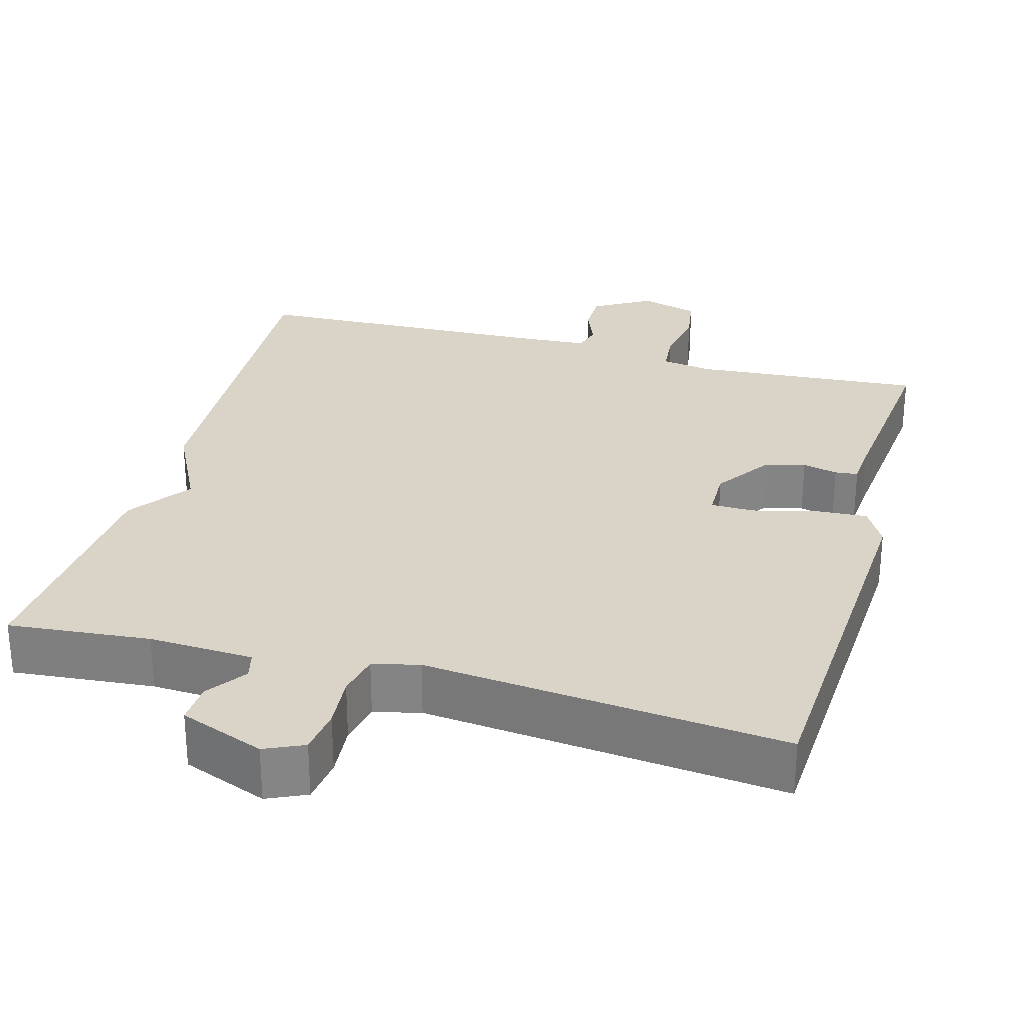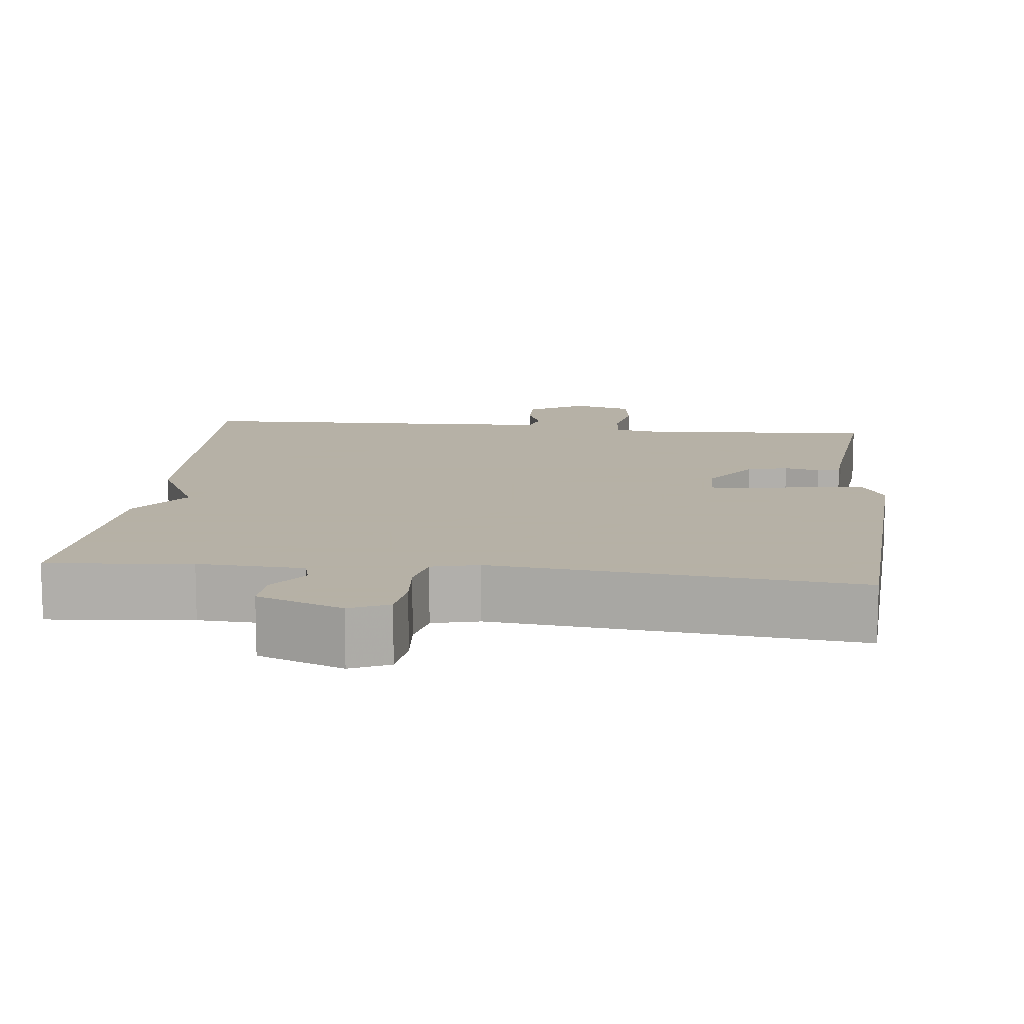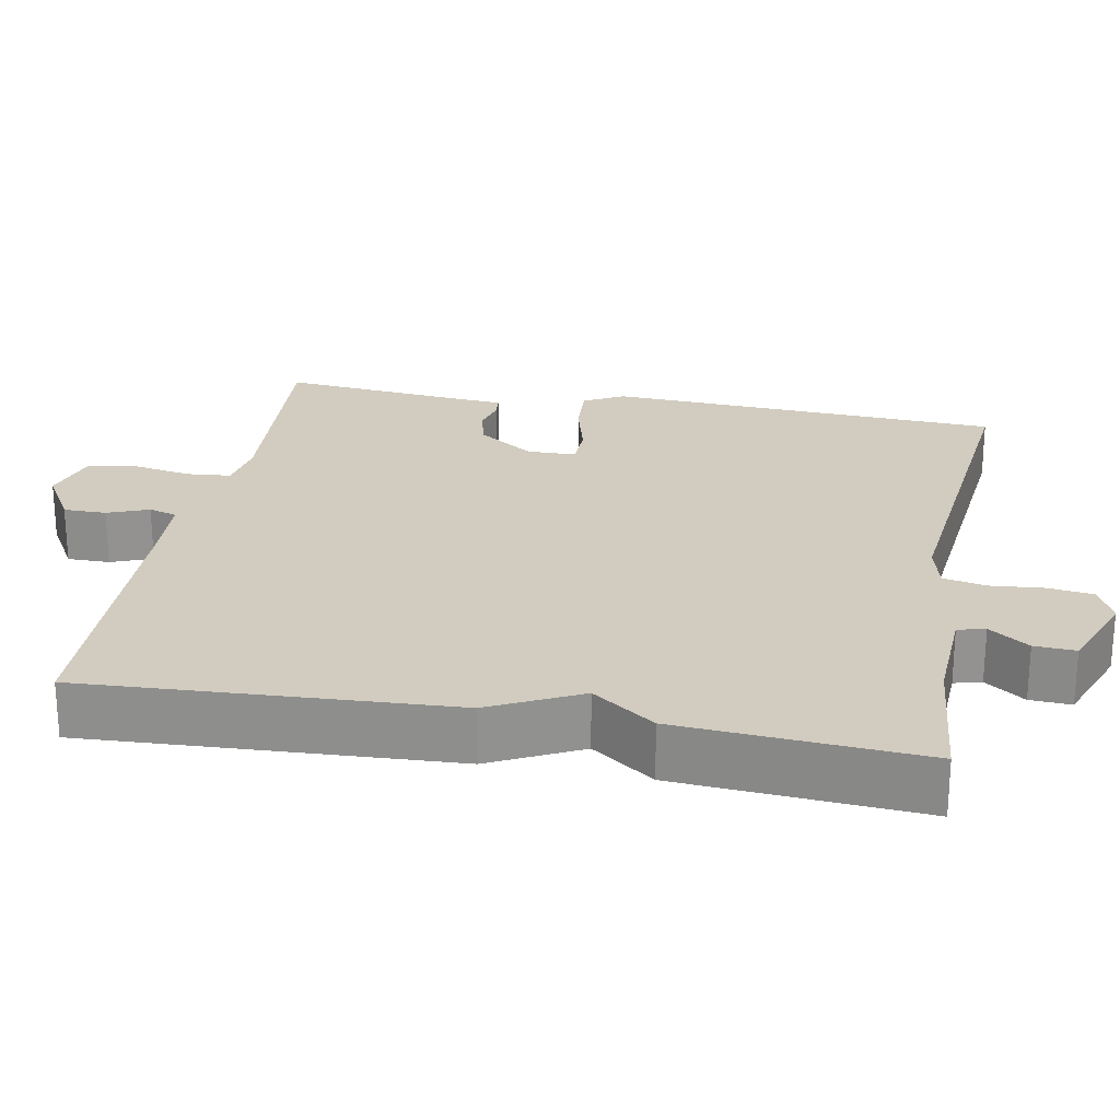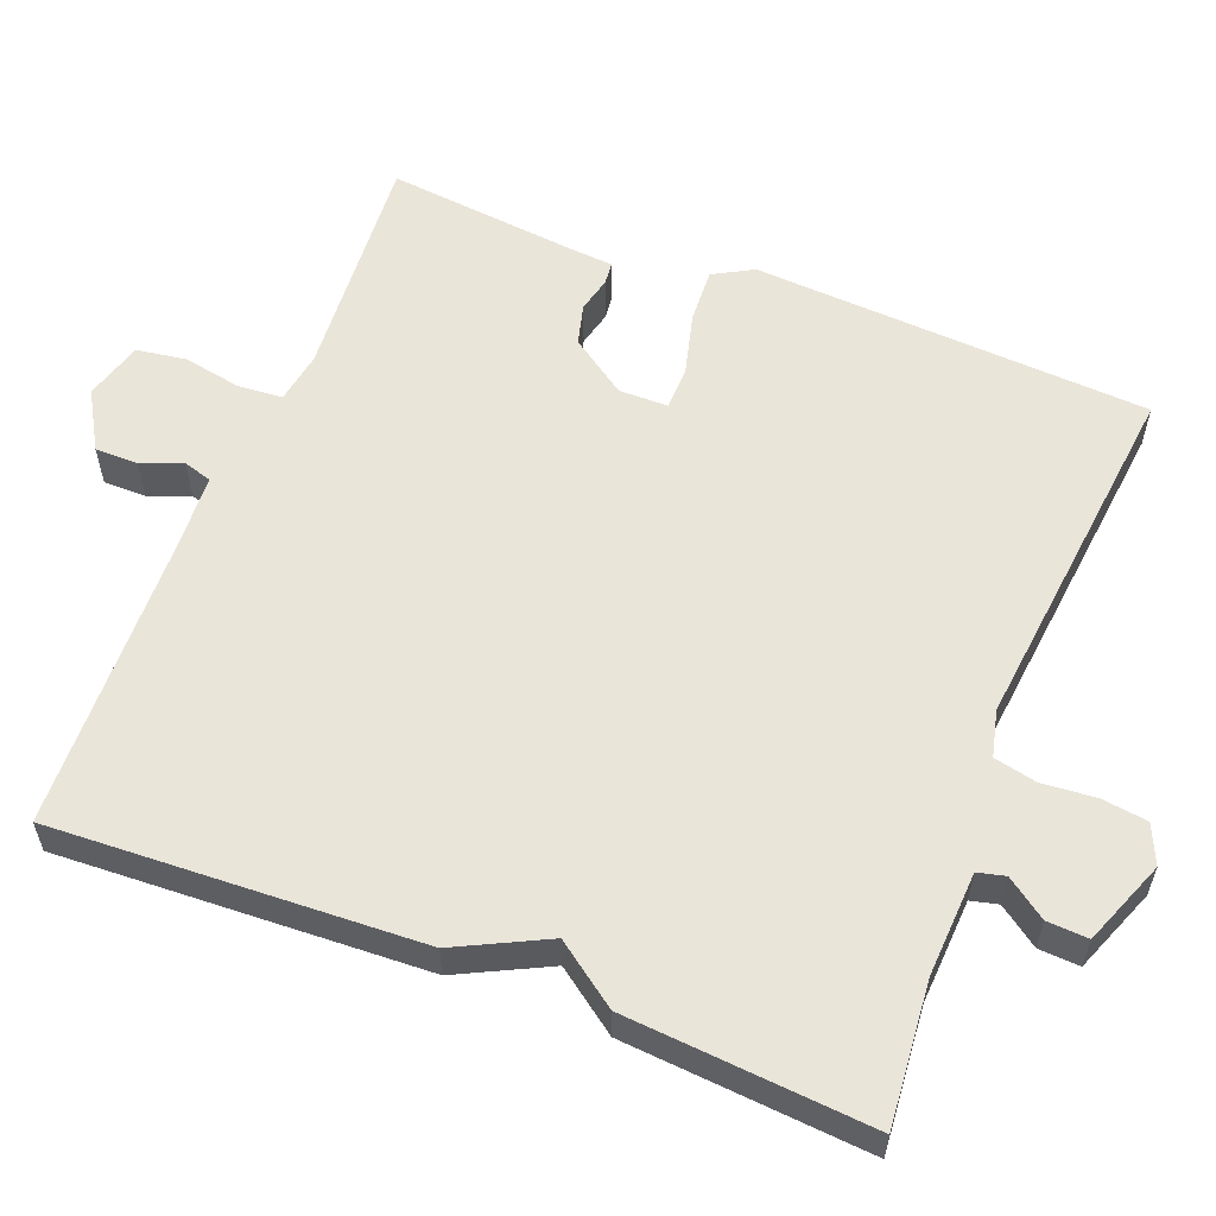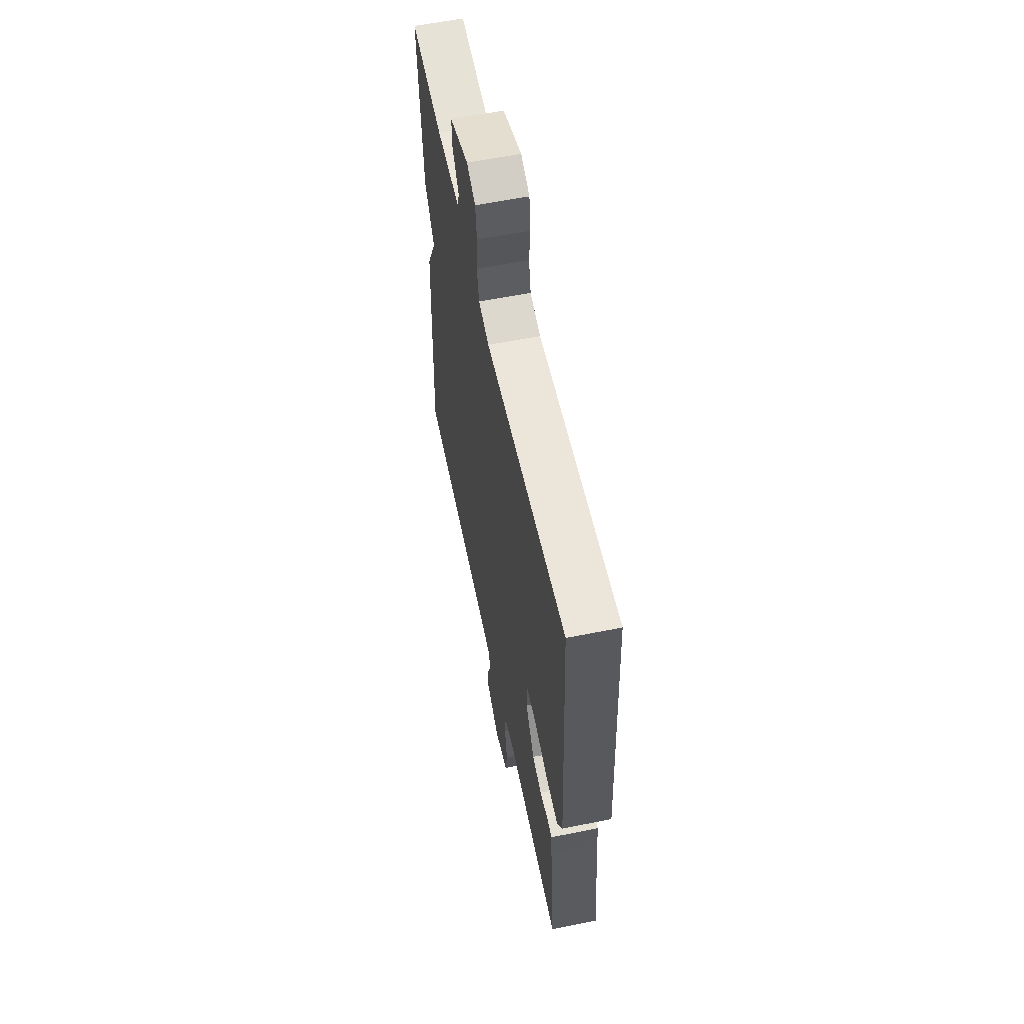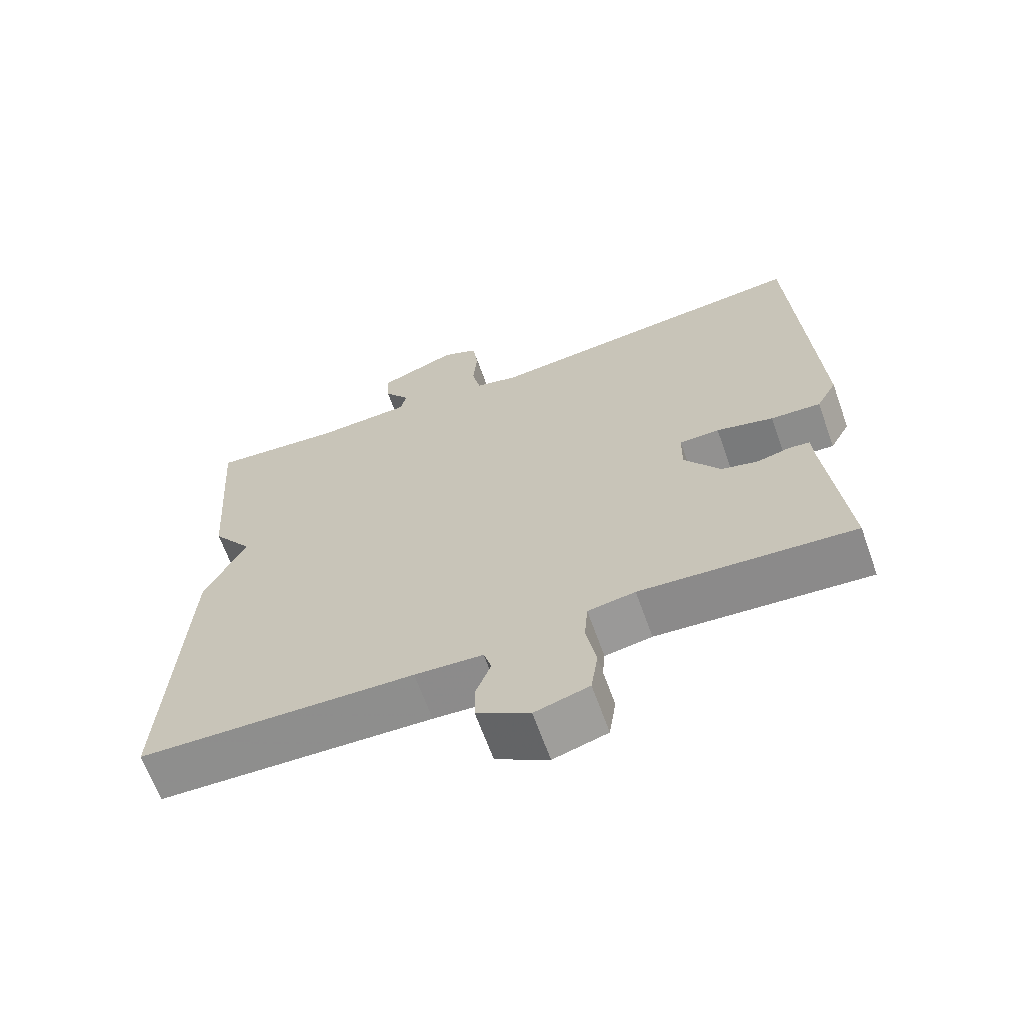
<metadata>
{"format":"obj","ext":"obj","renderer":"f3d","projection":"perspective","resolution":1024,"background":"white","views":[{"elev":28.5,"azim":15.4,"up":"+Y"},{"elev":12.1,"azim":6.3,"up":"+Y"},{"elev":23.9,"azim":-79.5,"up":"+Y"},{"elev":57.9,"azim":-68.5,"up":"+Y"},{"elev":59.3,"azim":78.3,"up":"+Z"},{"elev":-65.6,"azim":19.7,"up":"+Z"}]}
</metadata>
<code>
v -0.5 0.07 -0.5
v -0.476 0.07 -0.02
v -0.417 0.07 0.098
v -0.476 0.07 0.18
v -0.5 0.07 0.5
v -0.314 0.07 0.483
v -0.177 0.07 0.49
v -0.168 0.07 0.526
v -0.205 0.07 0.578
v -0.208 0.07 0.632
v -0.097 0.07 0.675
v -0.046 0.07 0.652
v -0.038 0.07 0.592
v -0.044 0.07 0.522
v -0.032 0.07 0.466
v 0.029 0.07 0.451
v 0.5 0.07 0.5
v 0.529 0.07 -0.02
v 0.5 0.07 -0.072
v 0.429 0.07 -0.068
v 0.348 0.07 -0.047
v 0.291 0.07 -0.048
v 0.29 0.07 -0.112
v 0.341 0.07 -0.186
v 0.394 0.07 -0.2
v 0.44 0.07 -0.189
v 0.47 0.07 -0.192
v 0.474 0.07 -0.247
v 0.5 0.07 -0.5
v 0.198 0.07 -0.478
v 0.131 0.07 -0.489
v 0.126 0.07 -0.547
v 0.14 0.07 -0.623
v 0.13 0.07 -0.688
v 0.053 0.07 -0.71
v -0.022 0.07 -0.666
v -0.022 0.07 -0.61
v -0.001 0.07 -0.556
v -0.012 0.07 -0.519
v -0.109 0.07 -0.513
v -0.5 0 -0.5
v -0.476 0 -0.02
v -0.417 0 0.098
v -0.476 0 0.18
v -0.5 0 0.5
v -0.314 0 0.483
v -0.177 0 0.49
v -0.168 0 0.526
v -0.205 0 0.578
v -0.208 0 0.632
v -0.097 0 0.675
v -0.046 0 0.652
v -0.038 0 0.592
v -0.044 0 0.522
v -0.032 0 0.466
v 0.029 0 0.451
v 0.5 0 0.5
v 0.529 0 -0.02
v 0.5 0 -0.072
v 0.429 0 -0.068
v 0.348 0 -0.047
v 0.291 0 -0.048
v 0.29 0 -0.112
v 0.341 0 -0.186
v 0.394 0 -0.2
v 0.44 0 -0.189
v 0.47 0 -0.192
v 0.474 0 -0.247
v 0.5 0 -0.5
v 0.198 0 -0.478
v 0.131 0 -0.489
v 0.126 0 -0.547
v 0.14 0 -0.623
v 0.13 0 -0.688
v 0.053 0 -0.71
v -0.022 0 -0.666
v -0.022 0 -0.61
v -0.001 0 -0.556
v -0.012 0 -0.519
v -0.109 0 -0.513
f 36 37 38
f 35 36 38
f 34 35 38
f 33 34 38
f 32 33 38
f 31 32 38 39
f 28 29 30
f 28 30 31
f 27 28 31
f 26 27 31
f 25 26 31
f 31 39 40
f 25 31 40
f 24 25 40
f 19 20 21
f 18 19 21
f 17 18 21
f 16 17 21
f 15 16 21 22
f 12 13 14
f 11 12 14
f 10 11 14
f 9 10 14
f 8 9 14
f 7 8 14 15
f 15 22 23
f 7 15 23
f 6 7 23
f 6 23 24
f 5 6 24
f 4 5 24
f 3 4 24
f 3 24 40
f 2 3 40
f 1 2 40
f 78 77 76
f 78 76 75
f 78 75 74
f 78 74 73
f 78 73 72
f 79 78 72 71
f 70 69 68
f 71 70 68
f 71 68 67
f 71 67 66
f 71 66 65
f 80 79 71
f 80 71 65
f 80 65 64
f 61 60 59
f 61 59 58
f 61 58 57
f 61 57 56
f 62 61 56 55
f 54 53 52
f 54 52 51
f 54 51 50
f 54 50 49
f 54 49 48
f 55 54 48 47
f 63 62 55
f 63 55 47
f 63 47 46
f 64 63 46
f 64 46 45
f 64 45 44
f 64 44 43
f 80 64 43
f 80 43 42
f 80 42 41
f 1 41 42 2
f 2 42 43 3
f 3 43 44 4
f 4 44 45 5
f 5 45 46 6
f 6 46 47 7
f 7 47 48 8
f 8 48 49 9
f 9 49 50 10
f 10 50 51 11
f 11 51 52 12
f 12 52 53 13
f 13 53 54 14
f 14 54 55 15
f 15 55 56 16
f 16 56 57 17
f 17 57 58 18
f 18 58 59 19
f 19 59 60 20
f 20 60 61 21
f 21 61 62 22
f 22 62 63 23
f 23 63 64 24
f 24 64 65 25
f 25 65 66 26
f 26 66 67 27
f 27 67 68 28
f 28 68 69 29
f 29 69 70 30
f 30 70 71 31
f 31 71 72 32
f 32 72 73 33
f 33 73 74 34
f 34 74 75 35
f 35 75 76 36
f 36 76 77 37
f 37 77 78 38
f 38 78 79 39
f 39 79 80 40
f 40 80 41 1

</code>
